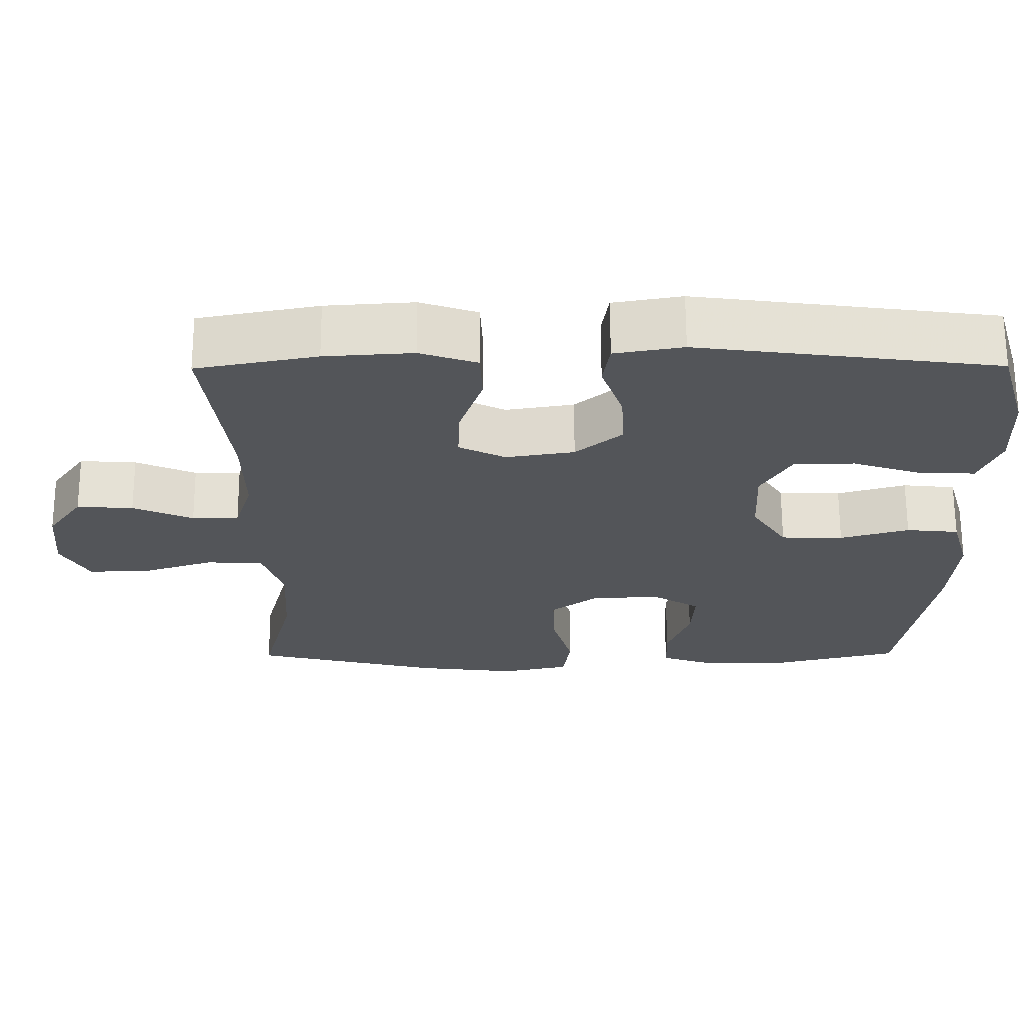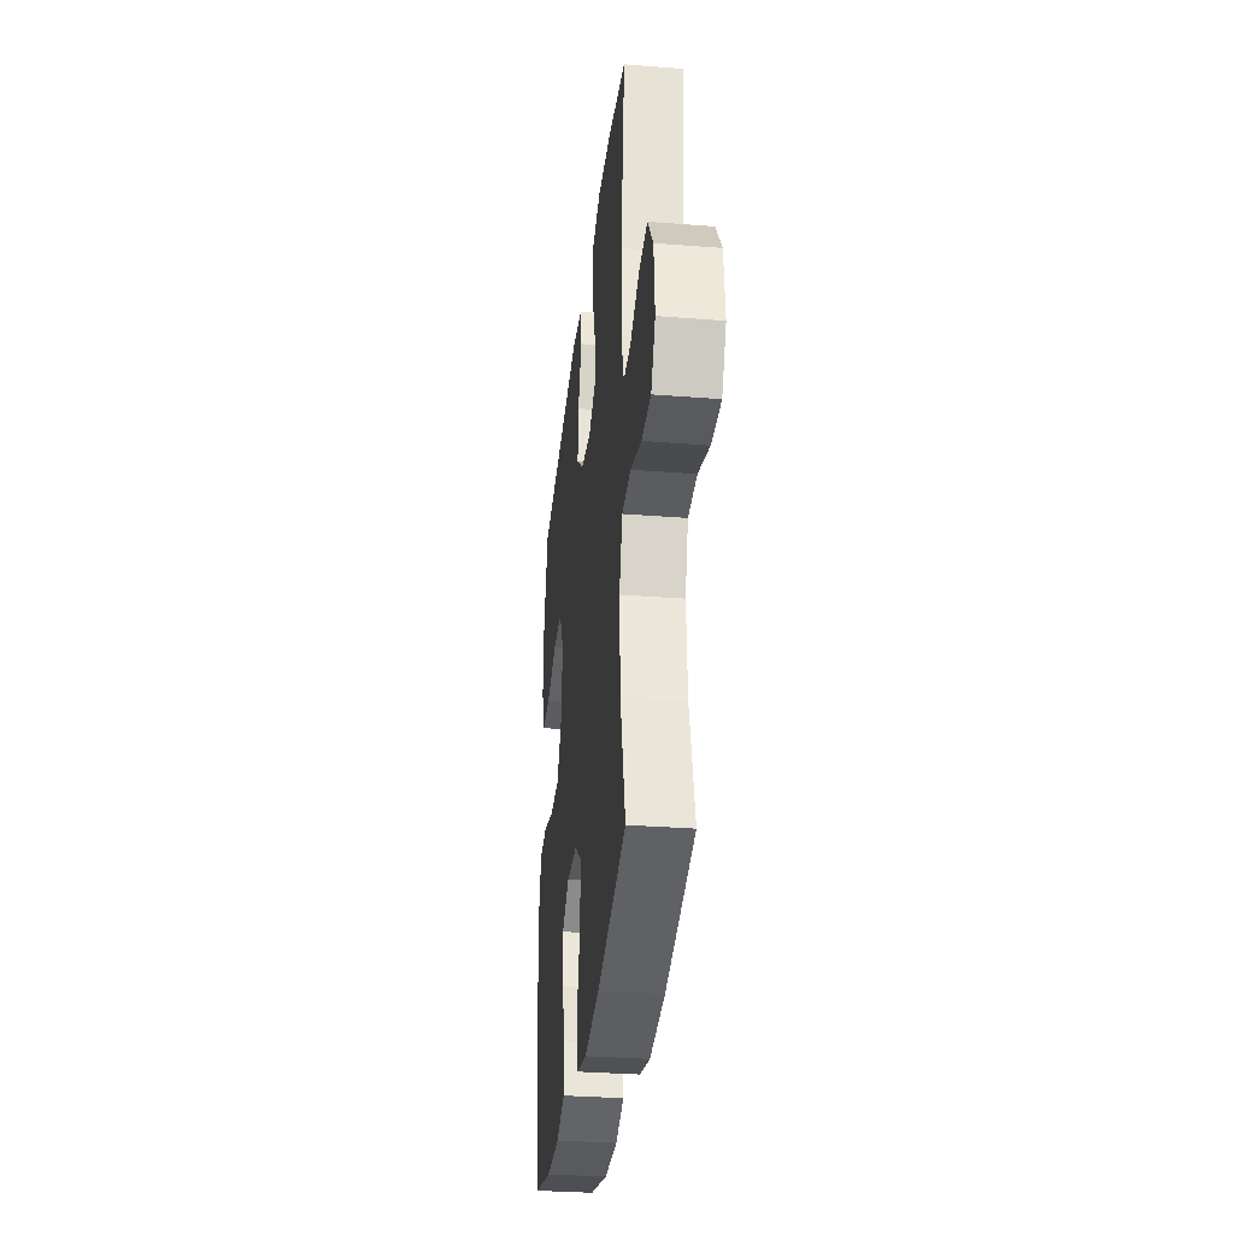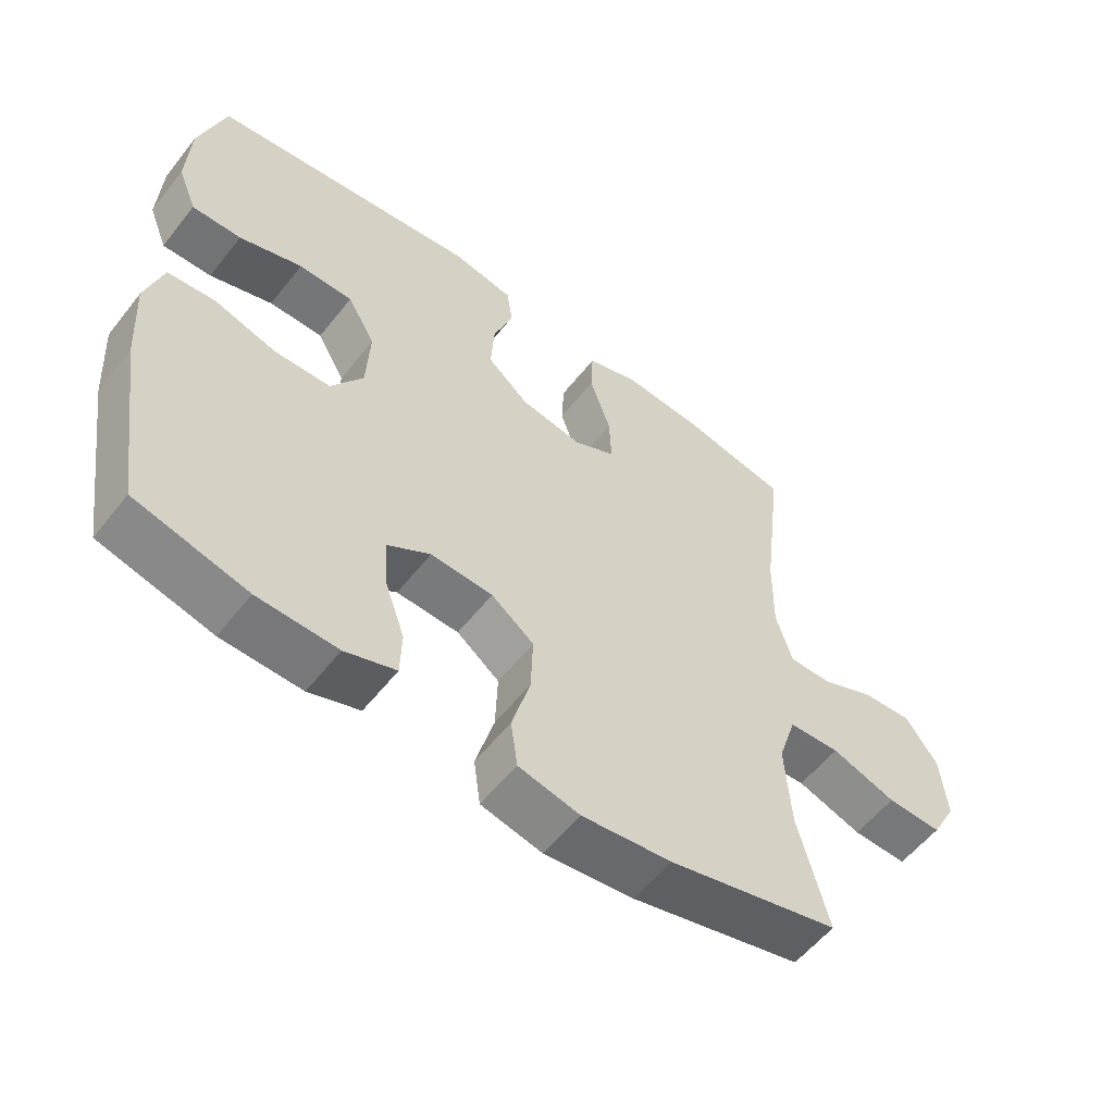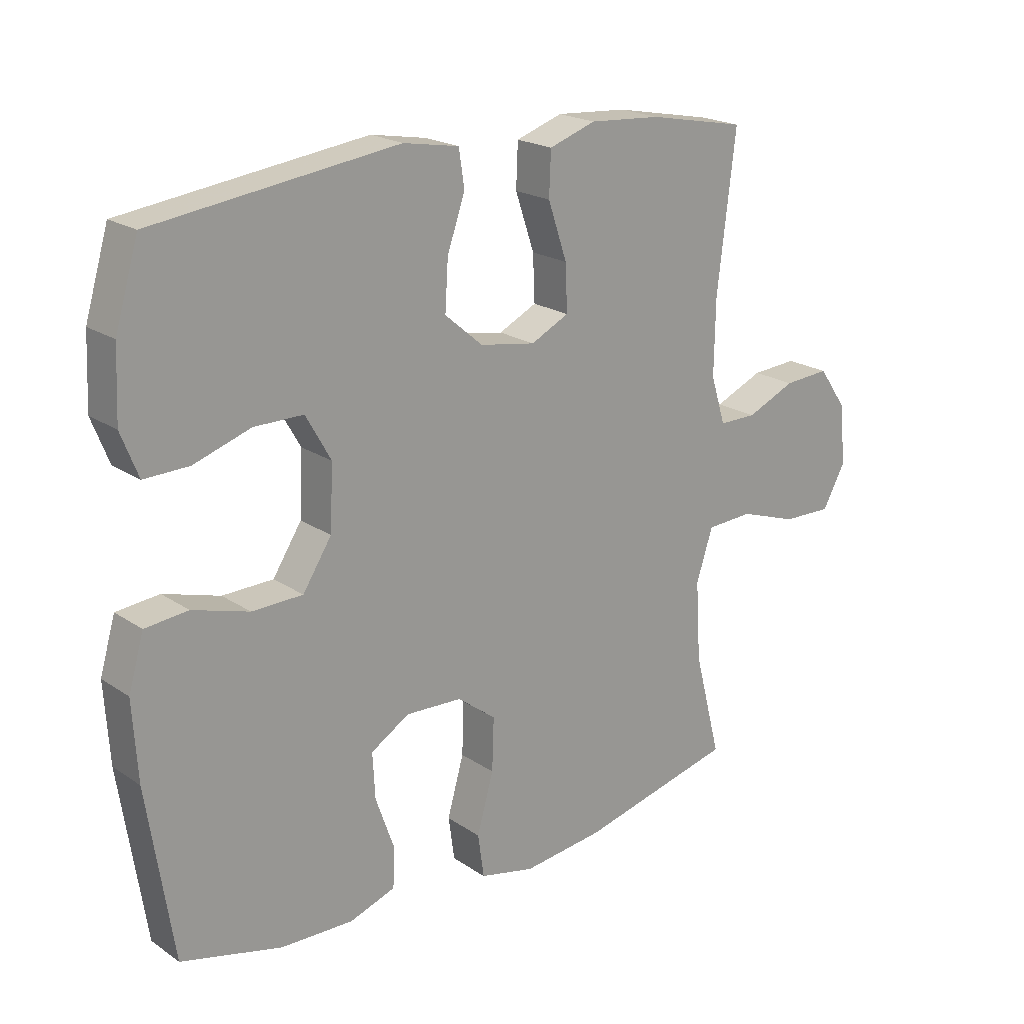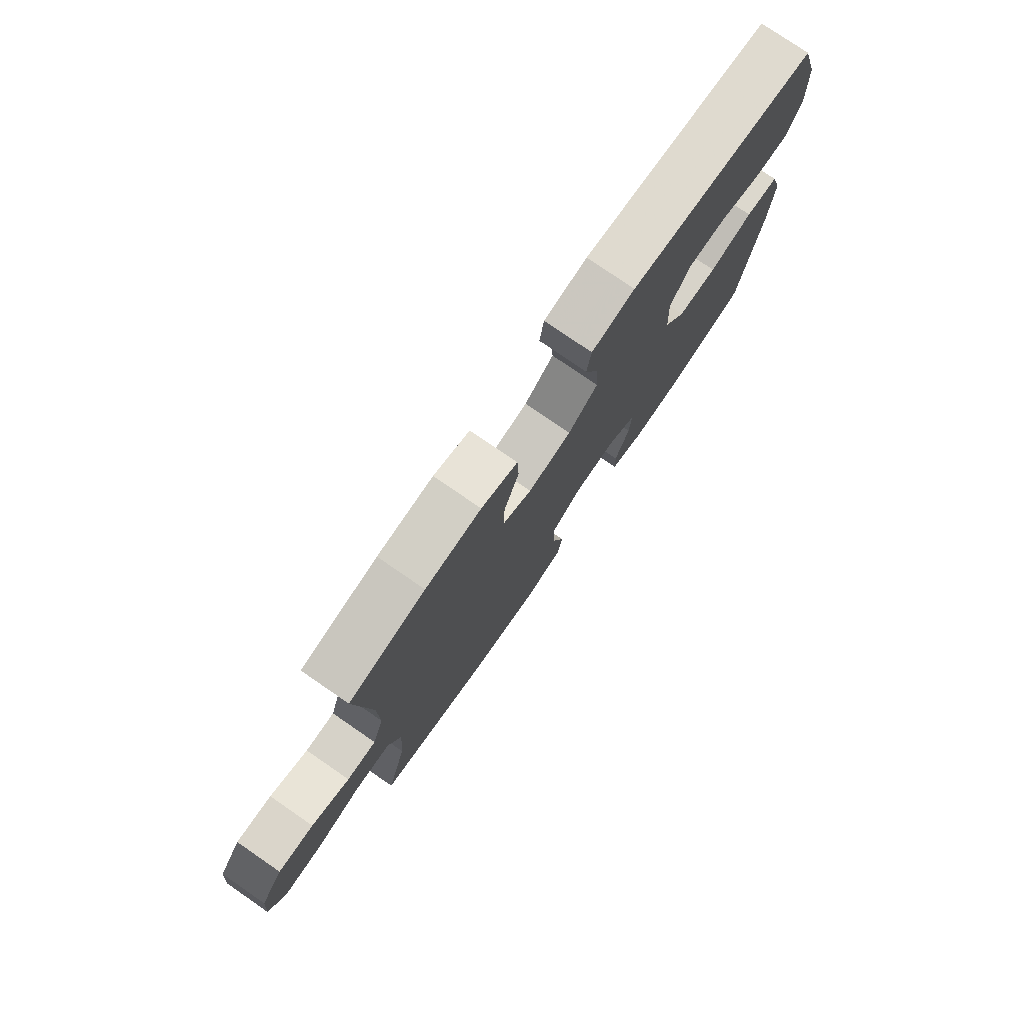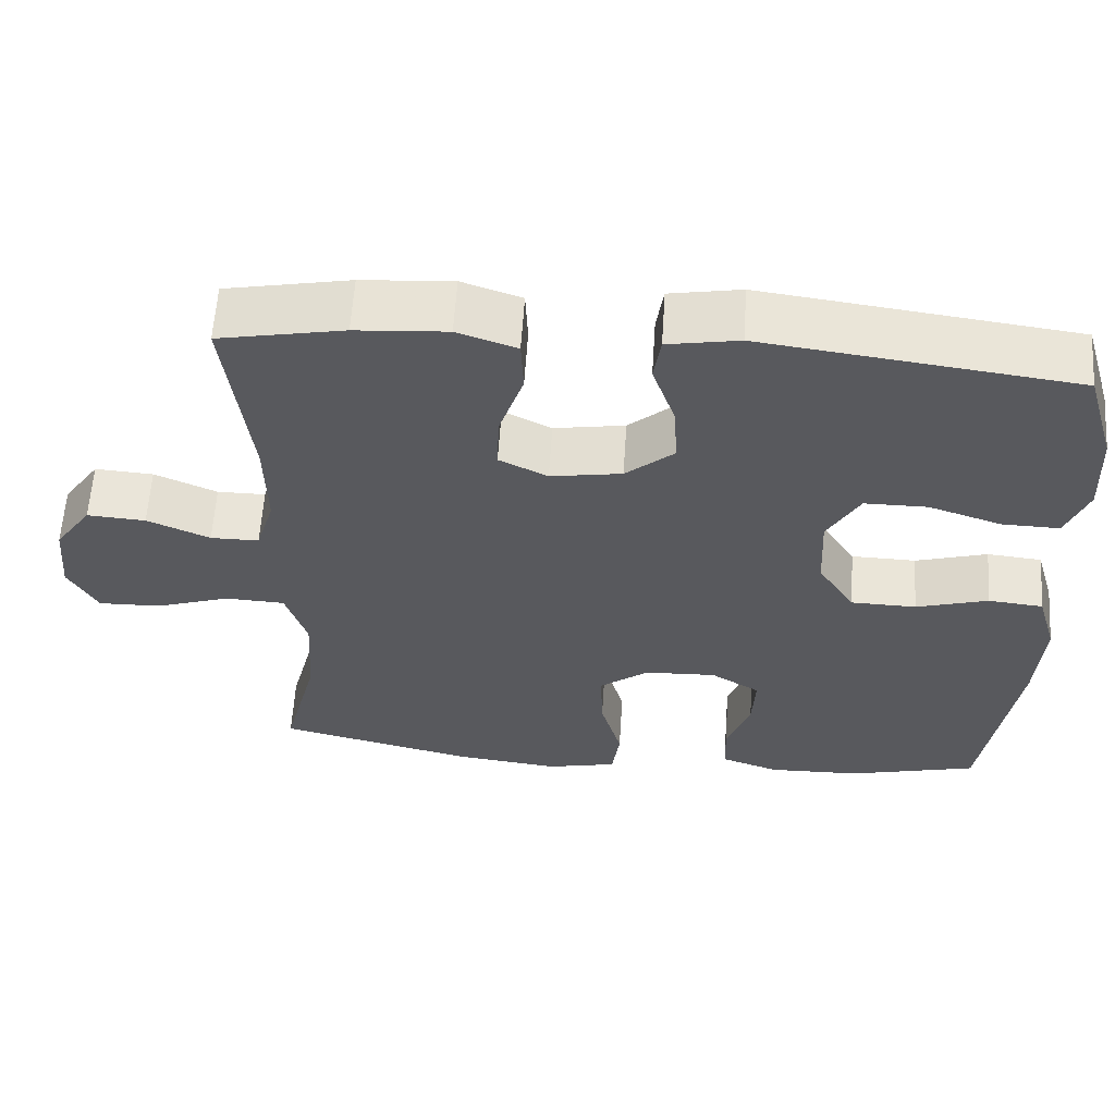
<metadata>
{"format":"obj","ext":"obj","renderer":"f3d","projection":"perspective","resolution":1024,"background":"white","views":[{"elev":66.0,"azim":179.8,"up":"+Z"},{"elev":-32.1,"azim":83.7,"up":"+Z"},{"elev":-56.7,"azim":-37.8,"up":"+Z"},{"elev":20.5,"azim":-39.7,"up":"+Z"},{"elev":77.8,"azim":124.5,"up":"+Z"},{"elev":59.9,"azim":-176.3,"up":"+Z"}]}
</metadata>
<code>
v 0.5 0.07 -0.5
v 0.247 0.07 -0.562
v 0.114 0.07 -0.578
v 0.024 0.07 -0.558
v 0.014 0.07 -0.487
v 0.041 0.07 -0.391
v 0.044 0.07 -0.305
v -0.019 0.07 -0.257
v -0.111 0.07 -0.253
v -0.174 0.07 -0.292
v -0.17 0.07 -0.366
v -0.14 0.07 -0.451
v -0.142 0.07 -0.518
v -0.217 0.07 -0.544
v -0.335 0.07 -0.541
v -0.5 0.07 -0.5
v -0.542 0.07 -0.223
v -0.55 0.07 -0.095
v -0.525 0.07 -0.009
v -0.455 0.07 -0.002
v -0.363 0.07 -0.029
v -0.28 0.07 -0.027
v -0.233 0.07 0.046
v -0.228 0.07 0.149
v -0.269 0.07 0.221
v -0.349 0.07 0.221
v -0.442 0.07 0.19
v -0.515 0.07 0.188
v -0.543 0.07 0.259
v -0.538 0.07 0.372
v -0.5 0.07 0.5
v -0.103 0.07 0.552
v -0.012 0.07 0.536
v -0.003 0.07 0.476
v -0.032 0.07 0.392
v -0.037 0.07 0.312
v 0.025 0.07 0.259
v 0.116 0.07 0.244
v 0.178 0.07 0.275
v 0.175 0.07 0.35
v 0.144 0.07 0.442
v 0.147 0.07 0.513
v 0.223 0.07 0.539
v 0.34 0.07 0.531
v 0.5 0.07 0.5
v 0.47 0.07 0.249
v 0.468 0.07 0.126
v 0.492 0.07 0.048
v 0.554 0.07 0.048
v 0.634 0.07 0.083
v 0.709 0.07 0.088
v 0.756 0.07 0.021
v 0.765 0.07 -0.078
v 0.728 0.07 -0.146
v 0.647 0.07 -0.144
v 0.551 0.07 -0.112
v 0.475 0.07 -0.116
v 0.448 0.07 -0.2
v 0.456 0.07 -0.329
v 0.5 0 -0.5
v 0.247 0 -0.562
v 0.114 0 -0.578
v 0.024 0 -0.558
v 0.014 0 -0.487
v 0.041 0 -0.391
v 0.044 0 -0.305
v -0.019 0 -0.257
v -0.111 0 -0.253
v -0.174 0 -0.292
v -0.17 0 -0.366
v -0.14 0 -0.451
v -0.142 0 -0.518
v -0.217 0 -0.544
v -0.335 0 -0.541
v -0.5 0 -0.5
v -0.542 0 -0.223
v -0.55 0 -0.095
v -0.525 0 -0.009
v -0.455 0 -0.002
v -0.363 0 -0.029
v -0.28 0 -0.027
v -0.233 0 0.046
v -0.228 0 0.149
v -0.269 0 0.221
v -0.349 0 0.221
v -0.442 0 0.19
v -0.515 0 0.188
v -0.543 0 0.259
v -0.538 0 0.372
v -0.5 0 0.5
v -0.103 0 0.552
v -0.012 0 0.536
v -0.003 0 0.476
v -0.032 0 0.392
v -0.037 0 0.312
v 0.025 0 0.259
v 0.116 0 0.244
v 0.178 0 0.275
v 0.175 0 0.35
v 0.144 0 0.442
v 0.147 0 0.513
v 0.223 0 0.539
v 0.34 0 0.531
v 0.5 0 0.5
v 0.47 0 0.249
v 0.468 0 0.126
v 0.492 0 0.048
v 0.554 0 0.048
v 0.634 0 0.083
v 0.709 0 0.088
v 0.756 0 0.021
v 0.765 0 -0.078
v 0.728 0 -0.146
v 0.647 0 -0.144
v 0.551 0 -0.112
v 0.475 0 -0.116
v 0.448 0 -0.2
v 0.456 0 -0.329
f 54 55 56
f 53 54 56
f 52 53 56
f 51 52 56
f 50 51 56
f 49 50 56
f 48 49 56 57
f 47 48 57 58
f 44 45 46
f 43 44 46
f 42 43 46
f 41 42 46
f 40 41 46
f 46 47 58
f 40 46 58
f 39 40 58
f 33 34 35
f 32 33 35
f 31 32 35
f 30 31 35
f 29 30 35
f 28 29 35
f 27 28 35
f 26 27 35
f 25 26 35 36
f 24 25 36 37
f 19 20 21
f 18 19 21
f 17 18 21
f 16 17 21
f 15 16 21
f 14 15 21
f 13 14 21
f 12 13 21
f 11 12 21
f 10 11 21 22
f 9 10 22 23
f 4 5 6
f 3 4 6
f 2 3 6
f 1 2 6
f 59 1 6
f 59 6 7
f 58 59 7
f 39 58 7
f 38 39 7
f 24 37 38
f 23 24 38
f 9 23 38
f 8 9 38
f 7 8 38
f 115 114 113
f 115 113 112
f 115 112 111
f 115 111 110
f 115 110 109
f 115 109 108
f 116 115 108 107
f 117 116 107 106
f 105 104 103
f 105 103 102
f 105 102 101
f 105 101 100
f 105 100 99
f 117 106 105
f 117 105 99
f 117 99 98
f 94 93 92
f 94 92 91
f 94 91 90
f 94 90 89
f 94 89 88
f 94 88 87
f 94 87 86
f 94 86 85
f 95 94 85 84
f 96 95 84 83
f 80 79 78
f 80 78 77
f 80 77 76
f 80 76 75
f 80 75 74
f 80 74 73
f 80 73 72
f 80 72 71
f 80 71 70
f 81 80 70 69
f 82 81 69 68
f 65 64 63
f 65 63 62
f 65 62 61
f 65 61 60
f 65 60 118
f 66 65 118
f 66 118 117
f 66 117 98
f 66 98 97
f 97 96 83
f 97 83 82
f 97 82 68
f 97 68 67
f 97 67 66
f 1 60 61 2
f 2 61 62 3
f 3 62 63 4
f 4 63 64 5
f 5 64 65 6
f 6 65 66 7
f 7 66 67 8
f 8 67 68 9
f 9 68 69 10
f 10 69 70 11
f 11 70 71 12
f 12 71 72 13
f 13 72 73 14
f 14 73 74 15
f 15 74 75 16
f 16 75 76 17
f 17 76 77 18
f 18 77 78 19
f 19 78 79 20
f 20 79 80 21
f 21 80 81 22
f 22 81 82 23
f 23 82 83 24
f 24 83 84 25
f 25 84 85 26
f 26 85 86 27
f 27 86 87 28
f 28 87 88 29
f 29 88 89 30
f 30 89 90 31
f 31 90 91 32
f 32 91 92 33
f 33 92 93 34
f 34 93 94 35
f 35 94 95 36
f 36 95 96 37
f 37 96 97 38
f 38 97 98 39
f 39 98 99 40
f 40 99 100 41
f 41 100 101 42
f 42 101 102 43
f 43 102 103 44
f 44 103 104 45
f 45 104 105 46
f 46 105 106 47
f 47 106 107 48
f 48 107 108 49
f 49 108 109 50
f 50 109 110 51
f 51 110 111 52
f 52 111 112 53
f 53 112 113 54
f 54 113 114 55
f 55 114 115 56
f 56 115 116 57
f 57 116 117 58
f 58 117 118 59
f 59 118 60 1

</code>
